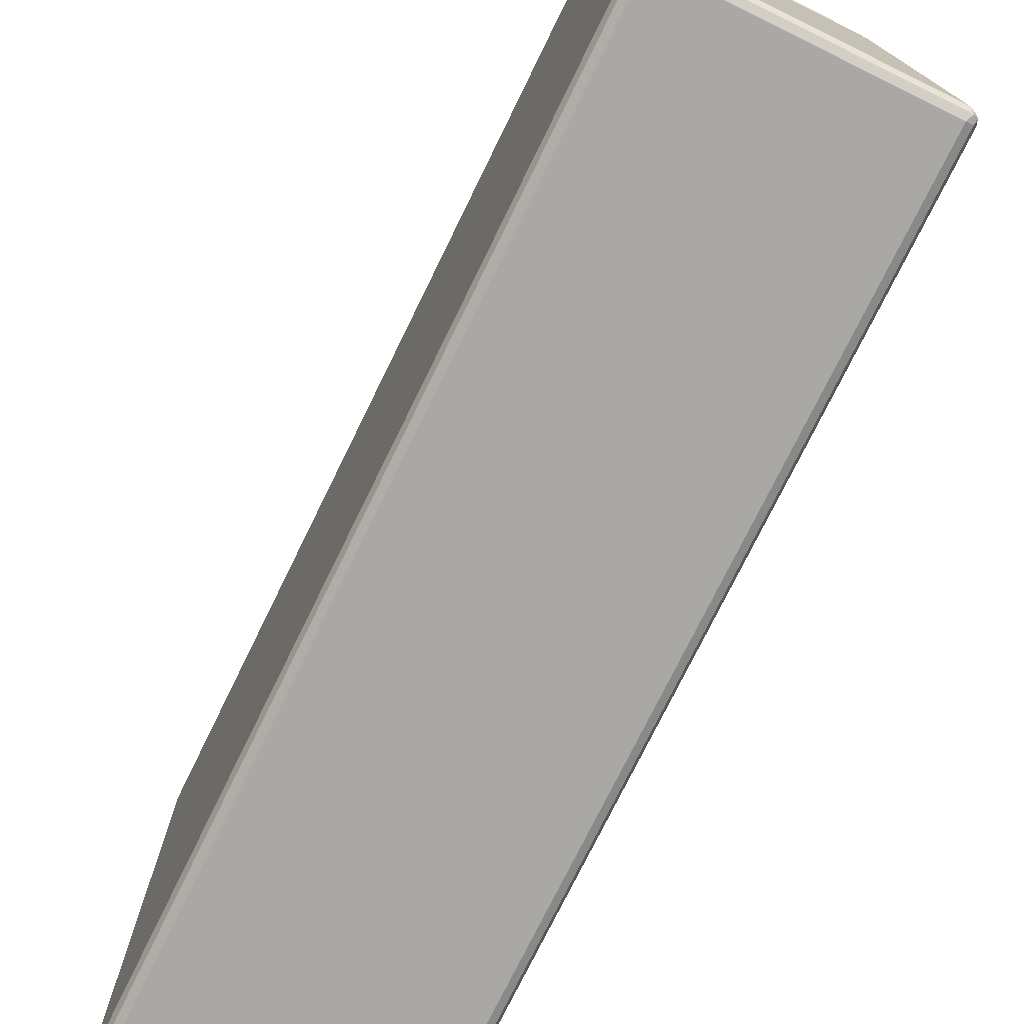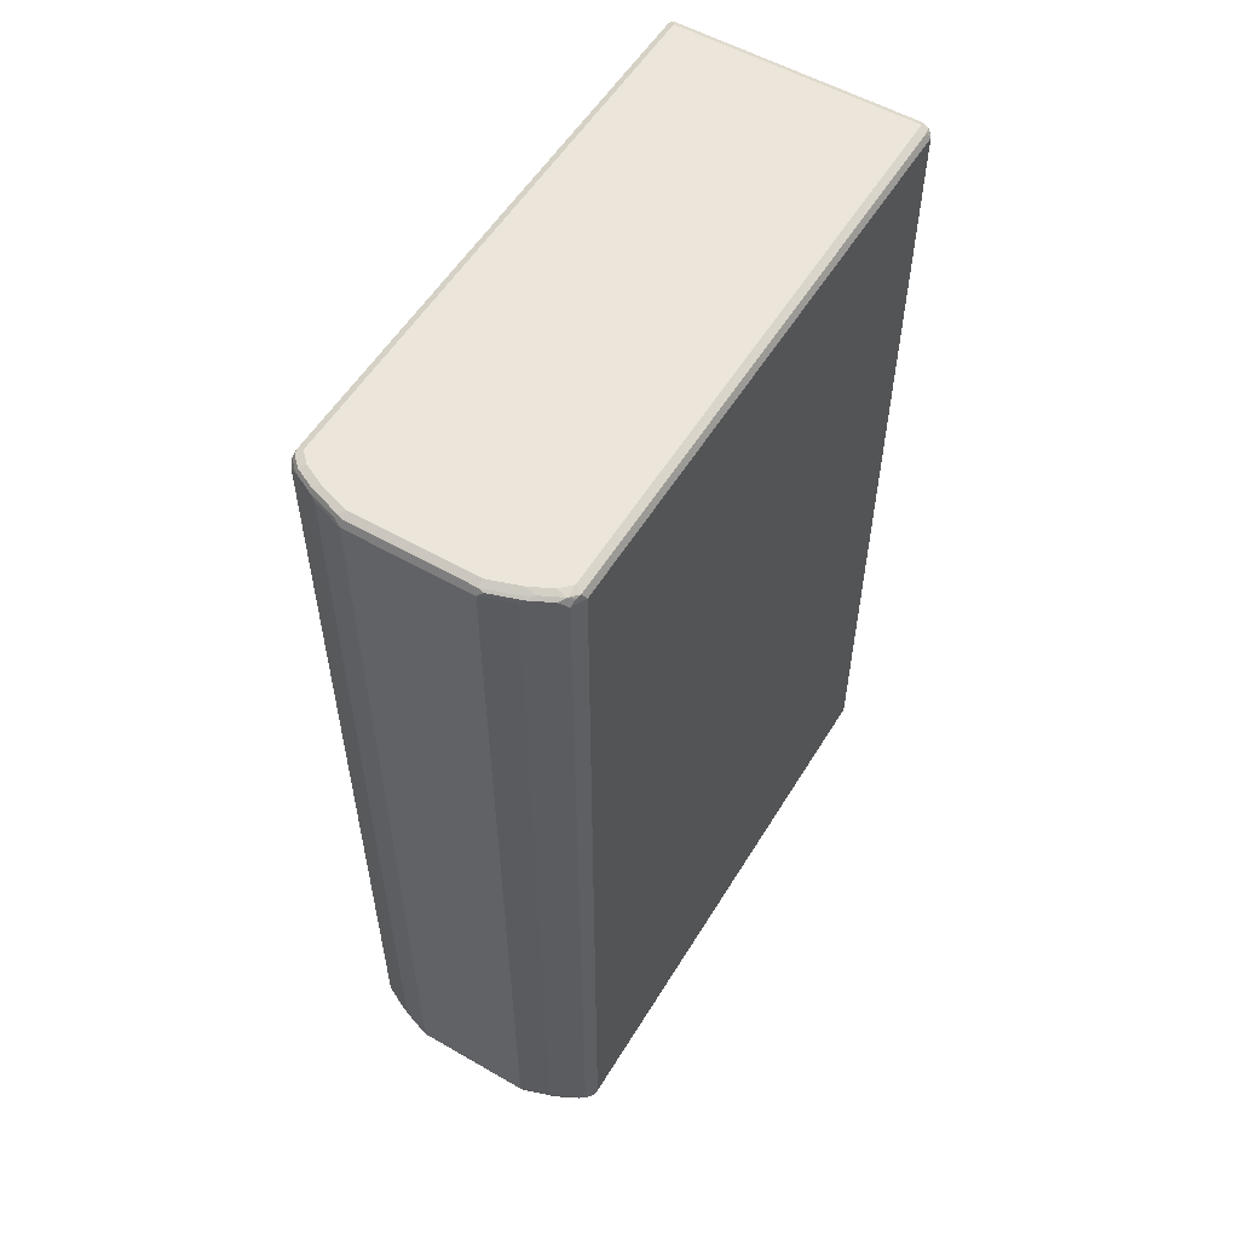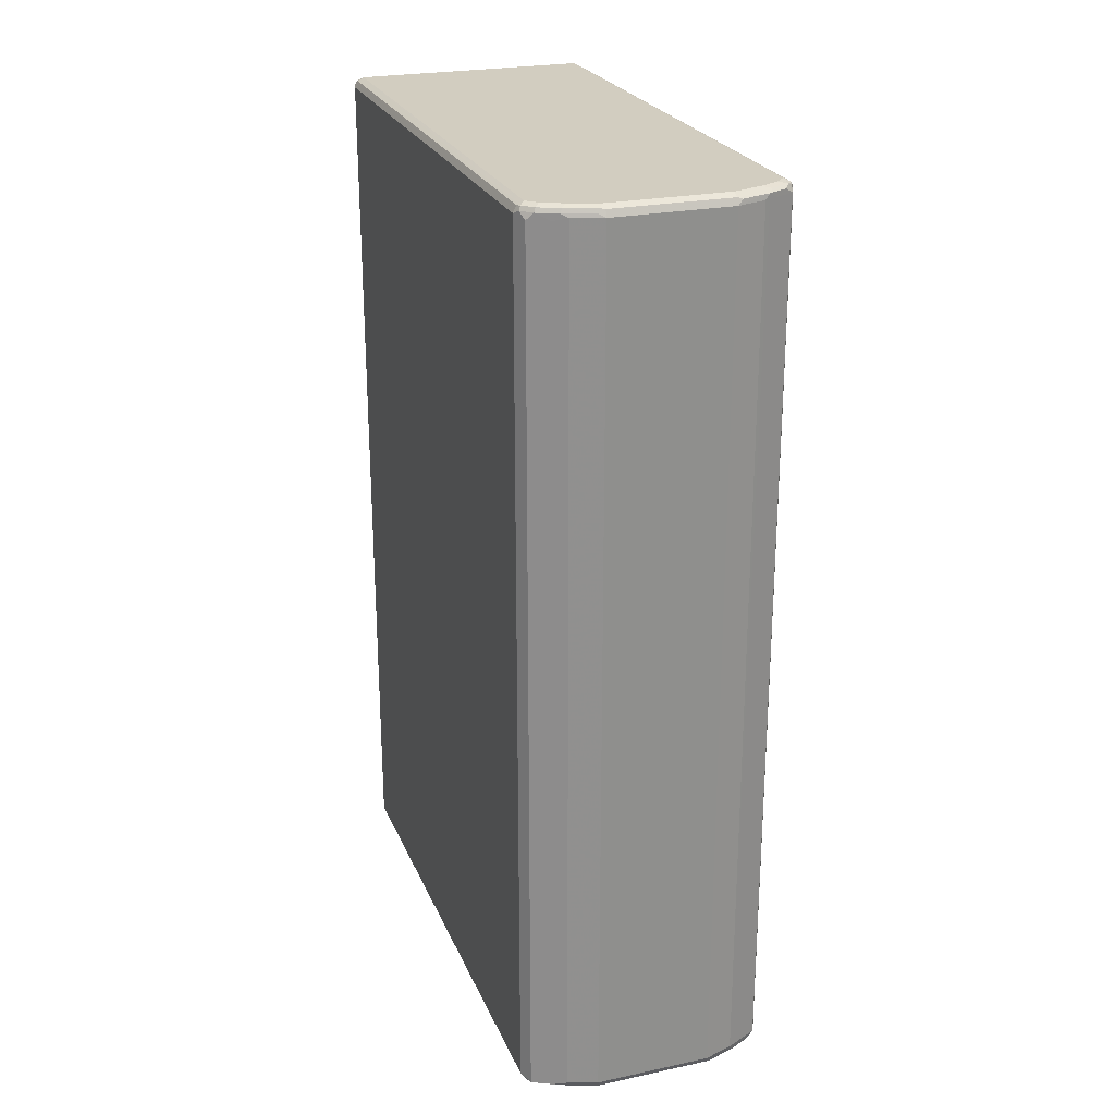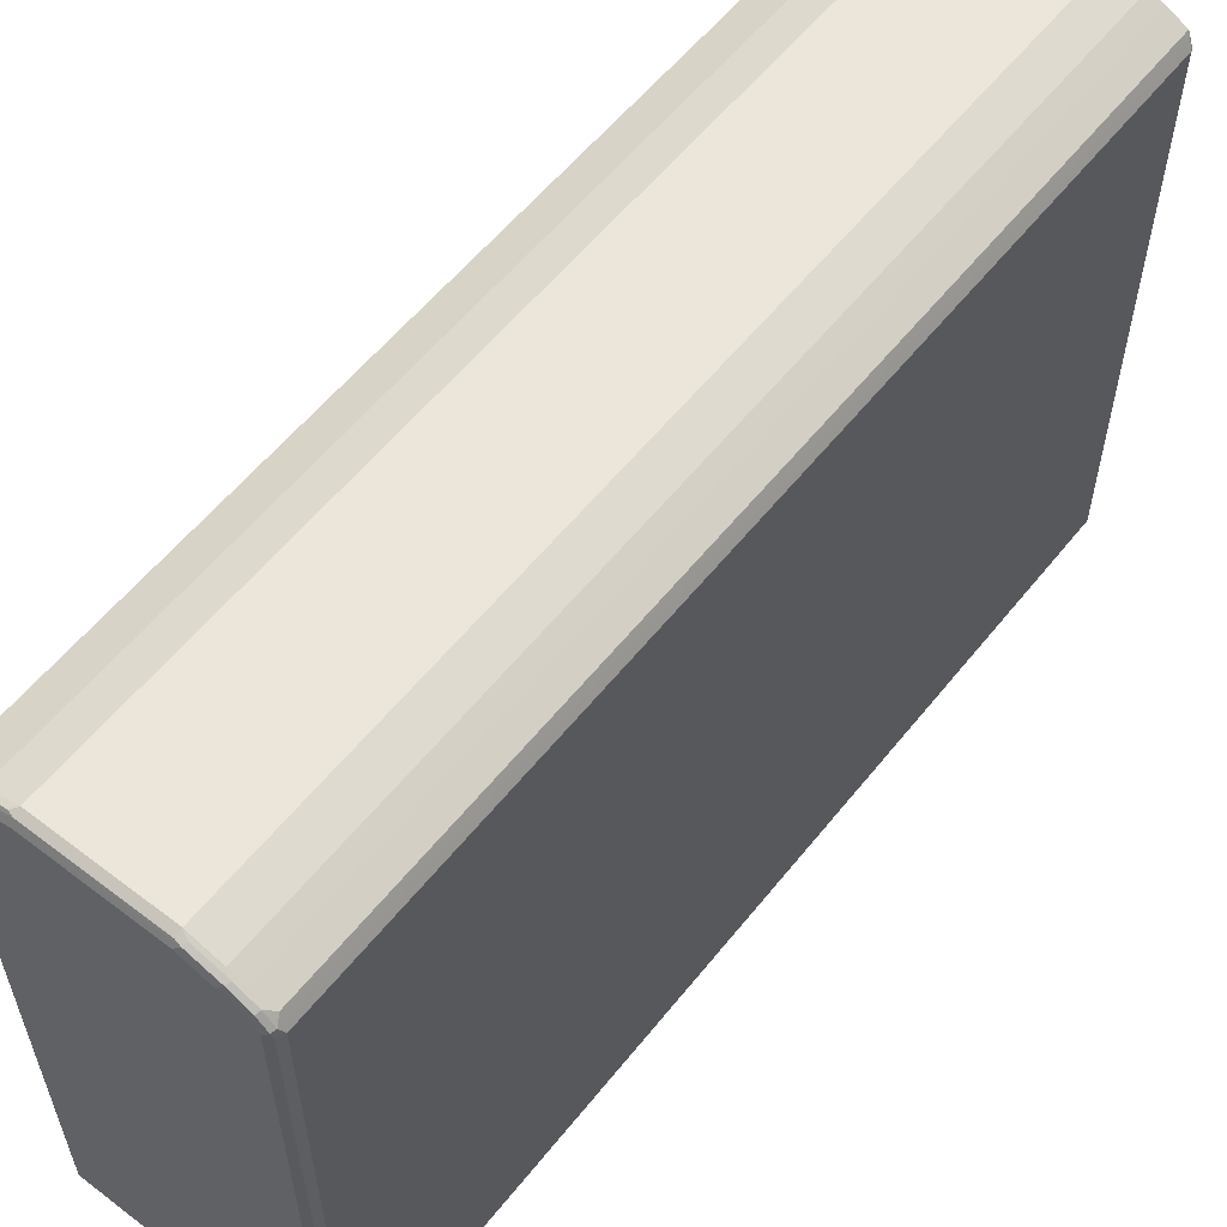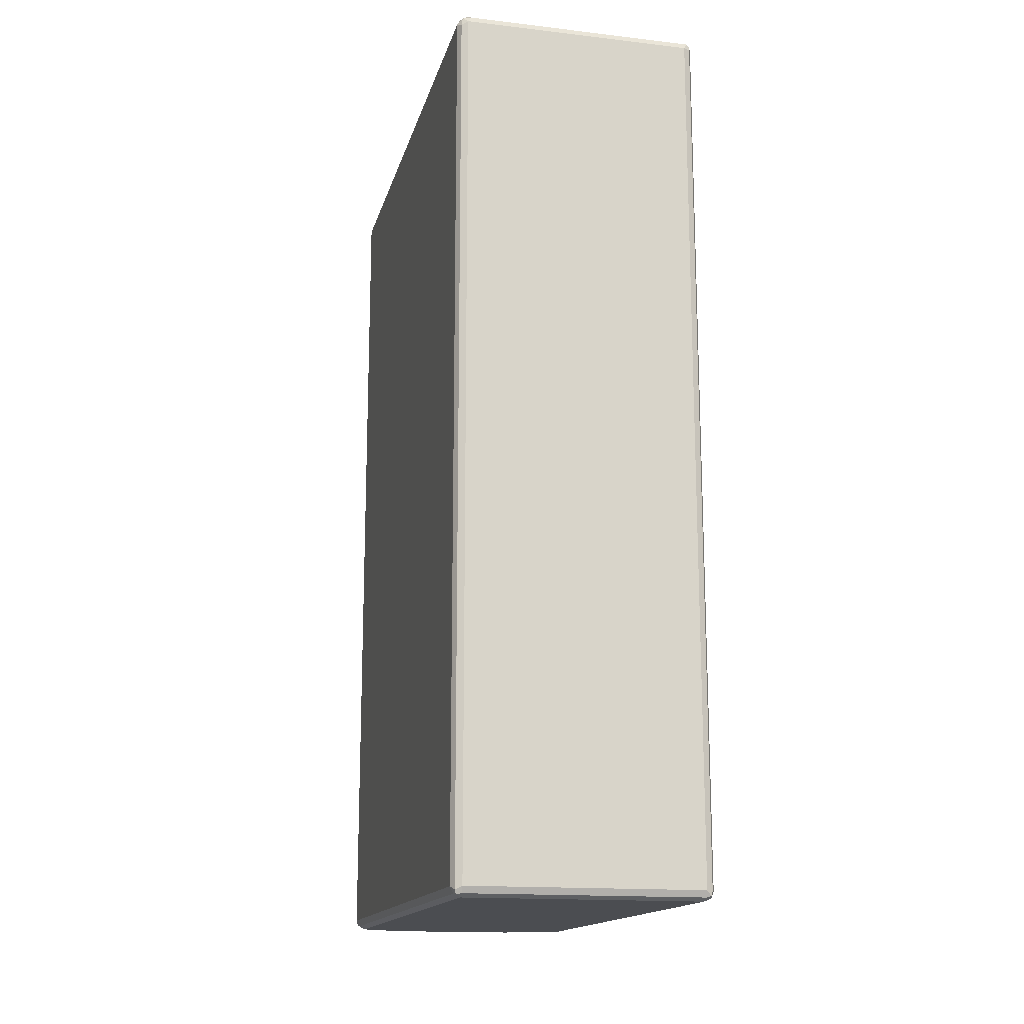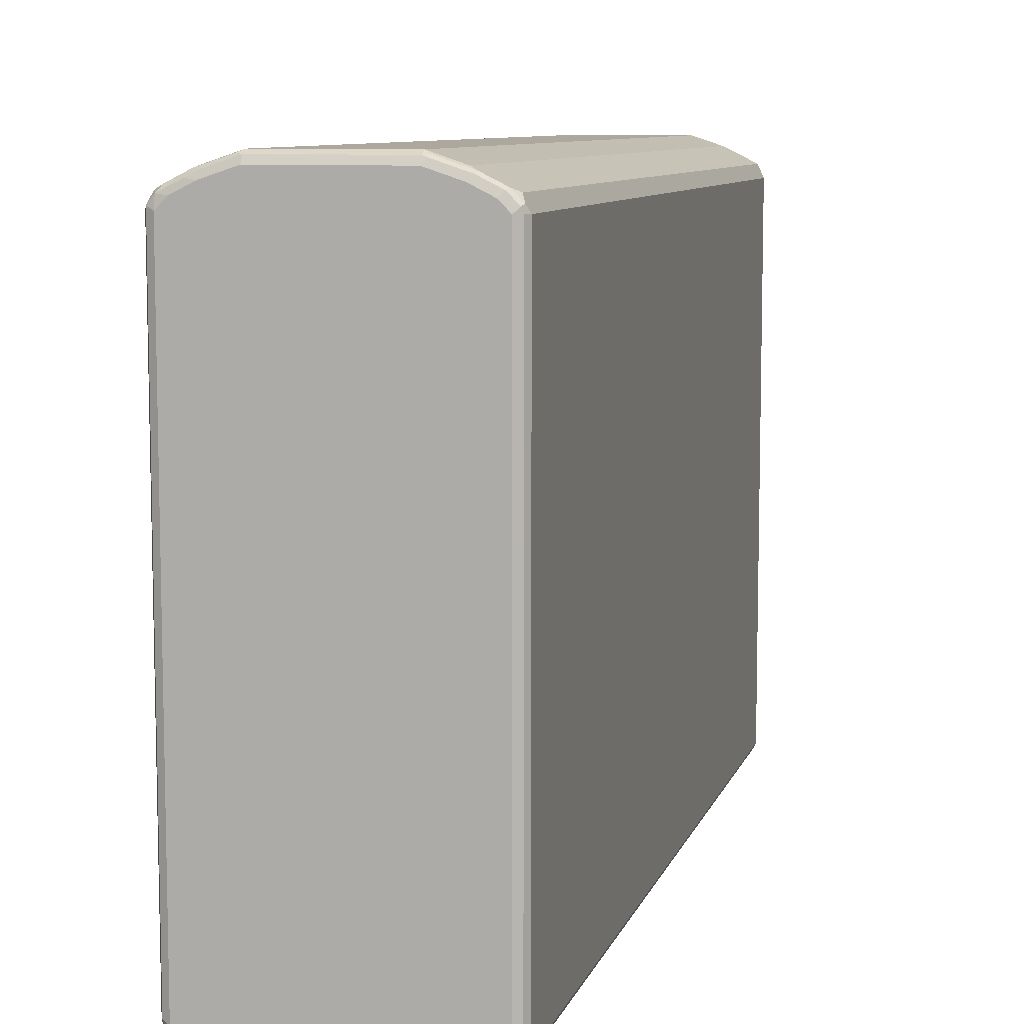
<metadata>
{"format":"obj","ext":"obj","renderer":"f3d","projection":"perspective","resolution":1024,"background":"white","views":[{"elev":-75.2,"azim":153.9,"up":"+Z"},{"elev":55.6,"azim":31.1,"up":"+Y"},{"elev":24.4,"azim":-19.1,"up":"+Y"},{"elev":57.5,"azim":-141.8,"up":"+Z"},{"elev":-15.6,"azim":166.4,"up":"+Y"},{"elev":8.6,"azim":-165.4,"up":"+Z"}]}
</metadata>
<code>
v -0.1042 -0.7818 0.5213
v -0.1564 -0.7818 0.5038
v -0.1795 -0.7876 0.4923
v -0.165 -0.7905 0.4952
v -0.09844 -0.7933 0.5155
v 0.1042 -0.7818 0.5213
v -0.1042 0.7818 0.5213
v -0.1564 0.7818 0.5038
v -0.2143 -0.7876 0.4748
v -0.1998 -0.7905 0.4778
v -0.1795 0.776 0.4923
v -0.1506 -0.7933 0.498
v -0.1564 -0.7993 0.4865
v 0.11 -0.7933 0.5155
v -0.1042 -0.7993 0.5038
v 0.1564 -0.7818 0.5038
v 0.1042 0.7818 0.5213
v 0.1129 0.7905 0.5169
v -0.1042 0.7933 0.5155
v -0.1129 0.7949 0.5125
v -0.1158 0.7876 0.5155
v -0.168 0.7876 0.498
v -0.2201 -0.776 0.4633
v -0.2259 -0.7818 0.4517
v -0.2172 -0.7905 0.4605
v -0.2056 -0.7963 0.4662
v -0.1911 -0.7993 0.4691
v -0.2143 0.776 0.4748
v -0.2027 0.7876 0.4807
v 0.1622 -0.7933 0.498
v 0.1042 -0.7993 0.5038
v 0.1564 -0.7993 0.4865
v 0.1694 -0.7905 0.4952
v 0.1795 -0.7818 0.4923
v 0.165 0.7905 0.4995
v 0.1564 0.7818 0.5038
v 0.1042 0.7933 0.5155
v 0.1042 0.7993 0.5038
v -0.1042 0.7993 0.5038
v -0.1564 0.7993 0.4865
v -0.165 0.7949 0.4952
v -0.2201 0.7876 0.4633
v -0.2259 -0.7818 -0.5038
v -0.2201 -0.7933 0.446
v -0.2259 0.7818 0.4517
v -0.2085 -0.7993 0.4517
v -0.1998 0.7949 0.4778
v 0.1969 -0.7933 0.4807
v 0.1911 -0.7993 0.4691
v 0.2041 -0.7905 0.4778
v 0.2143 -0.7818 0.4748
v 0.1795 0.7818 0.4923
v 0.1998 0.7905 0.4821
v 0.2085 0.7949 0.4713
v 0.1737 0.7949 0.4886
v 0.1564 0.7933 0.498
v 0.1564 0.7993 0.4865
v -0.1911 0.7993 0.4691
v -0.2172 0.7949 0.4605
v -0.2201 -0.7818 -0.5155
v -0.2201 -0.7933 -0.5096
v -0.2259 0.7818 -0.5038
v -0.2201 0.7933 0.4517
v -0.2215 0.7905 -0.5125
v -0.2085 -0.7993 -0.5038
v 0.2107 -0.7949 0.4691
v 0.2085 -0.7993 0.4517
v 0.2215 -0.7905 0.4605
v 0.2201 -0.7818 0.4633
v 0.2143 0.7818 0.4748
v 0.2085 0.7993 0.4517
v 0.1911 0.7993 0.4691
v 0.2172 0.7905 0.4647
v 0.2201 0.7933 0.4575
v -0.2085 0.7993 0.4517
v -0.2201 0.7933 -0.5038
v -0.2085 0.7993 -0.5038
v -0.2085 -0.7818 -0.5213
v -0.2172 -0.7905 -0.5169
v -0.2201 0.7818 -0.5155
v -0.2143 0.7933 -0.5155
v -0.2085 -0.7933 -0.5155
v 0.2172 -0.7949 -0.5125
v 0.2085 -0.7993 -0.5038
v 0.2201 -0.7933 0.4517
v 0.2201 -0.7933 -0.5038
v 0.2259 -0.7818 -0.5038
v 0.2259 -0.7818 0.4517
v 0.2201 0.7818 0.4633
v 0.2085 0.7993 -0.5038
v 0.2259 0.7818 0.4517
v 0.2201 0.7933 -0.498
v 0.2085 -0.7818 -0.5213
v -0.2085 0.7818 -0.5213
v 0.2085 -0.7933 -0.5155
v 0.2027 0.7933 -0.5155
v 0.2201 -0.7876 -0.5155
v 0.2259 0.7818 -0.5038
v 0.2172 0.7905 -0.5125
v 0.2085 0.7818 -0.5213
v 0.2201 0.776 -0.5155
f 1 2 3
f 1 3 4
f 1 4 5
f 1 5 14
f 1 14 6
f 1 6 17
f 1 17 7
f 1 7 8
f 1 8 2
f 2 8 11
f 2 11 3
f 3 9 10
f 3 10 4
f 3 11 29
f 3 29 28
f 3 28 9
f 4 12 5
f 4 10 27
f 4 27 13
f 4 13 12
f 5 12 13
f 5 13 15
f 5 15 31
f 5 31 14
f 6 14 30
f 6 30 16
f 6 16 36
f 6 36 17
f 7 17 18
f 7 18 19
f 7 19 20
f 7 20 21
f 7 21 22
f 7 22 8
f 8 22 29
f 8 29 11
f 9 23 24
f 9 24 25
f 9 25 26
f 9 26 27
f 9 27 10
f 9 28 42
f 9 42 23
f 13 27 46
f 13 46 65
f 13 65 84
f 13 84 67
f 13 67 49
f 13 49 32
f 13 32 31
f 13 31 15
f 14 31 32
f 14 32 30
f 16 30 33
f 16 33 34
f 16 34 35
f 16 35 36
f 17 36 35
f 17 35 18
f 18 35 37
f 18 37 19
f 19 37 20
f 20 38 39
f 20 39 40
f 20 40 41
f 20 41 21
f 20 37 38
f 21 41 22
f 22 41 47
f 22 47 29
f 23 42 45
f 23 45 24
f 24 43 61
f 24 61 44
f 24 44 25
f 24 45 62
f 24 62 43
f 25 44 46
f 25 46 26
f 26 46 27
f 28 29 42
f 29 47 59
f 29 59 42
f 30 48 33
f 30 32 49
f 30 49 48
f 33 48 50
f 33 50 34
f 34 50 51
f 34 51 70
f 34 70 52
f 34 52 35
f 35 52 70
f 35 70 53
f 35 53 54
f 35 54 55
f 35 55 56
f 35 56 37
f 37 56 57
f 37 57 38
f 38 57 72
f 38 72 71
f 38 71 90
f 38 90 77
f 38 77 75
f 38 75 58
f 38 58 40
f 38 40 39
f 40 58 47
f 40 47 41
f 42 59 45
f 43 60 61
f 43 62 80
f 43 80 60
f 44 61 65
f 44 65 46
f 45 59 63
f 45 63 64
f 45 64 62
f 47 58 59
f 48 49 66
f 48 66 50
f 49 67 66
f 50 66 51
f 51 66 68
f 51 68 69
f 51 69 89
f 51 89 70
f 53 70 54
f 54 71 72
f 54 72 57
f 54 57 55
f 54 70 73
f 54 73 74
f 54 74 71
f 55 57 56
f 58 75 59
f 59 76 63
f 59 75 77
f 59 77 76
f 60 78 79
f 60 79 61
f 60 80 94
f 60 94 78
f 61 79 65
f 62 64 80
f 63 76 64
f 64 76 77
f 64 77 81
f 64 81 80
f 65 79 82
f 65 82 83
f 65 83 84
f 66 85 68
f 66 67 85
f 67 84 83
f 67 83 85
f 68 85 86
f 68 86 87
f 68 87 88
f 68 88 69
f 69 88 91
f 69 91 89
f 70 89 73
f 71 74 92
f 71 92 90
f 73 89 74
f 74 89 91
f 74 91 98
f 74 98 92
f 77 90 96
f 77 96 81
f 78 93 79
f 78 94 100
f 78 100 93
f 79 95 82
f 79 93 95
f 80 81 94
f 81 96 100
f 81 100 94
f 82 95 83
f 83 95 93
f 83 93 97
f 83 97 87
f 83 87 86
f 83 86 85
f 87 97 101
f 87 101 98
f 87 98 91
f 87 91 88
f 90 92 99
f 90 99 96
f 92 98 99
f 93 100 101
f 93 101 97
f 96 99 100
f 98 101 99
f 99 101 100

</code>
